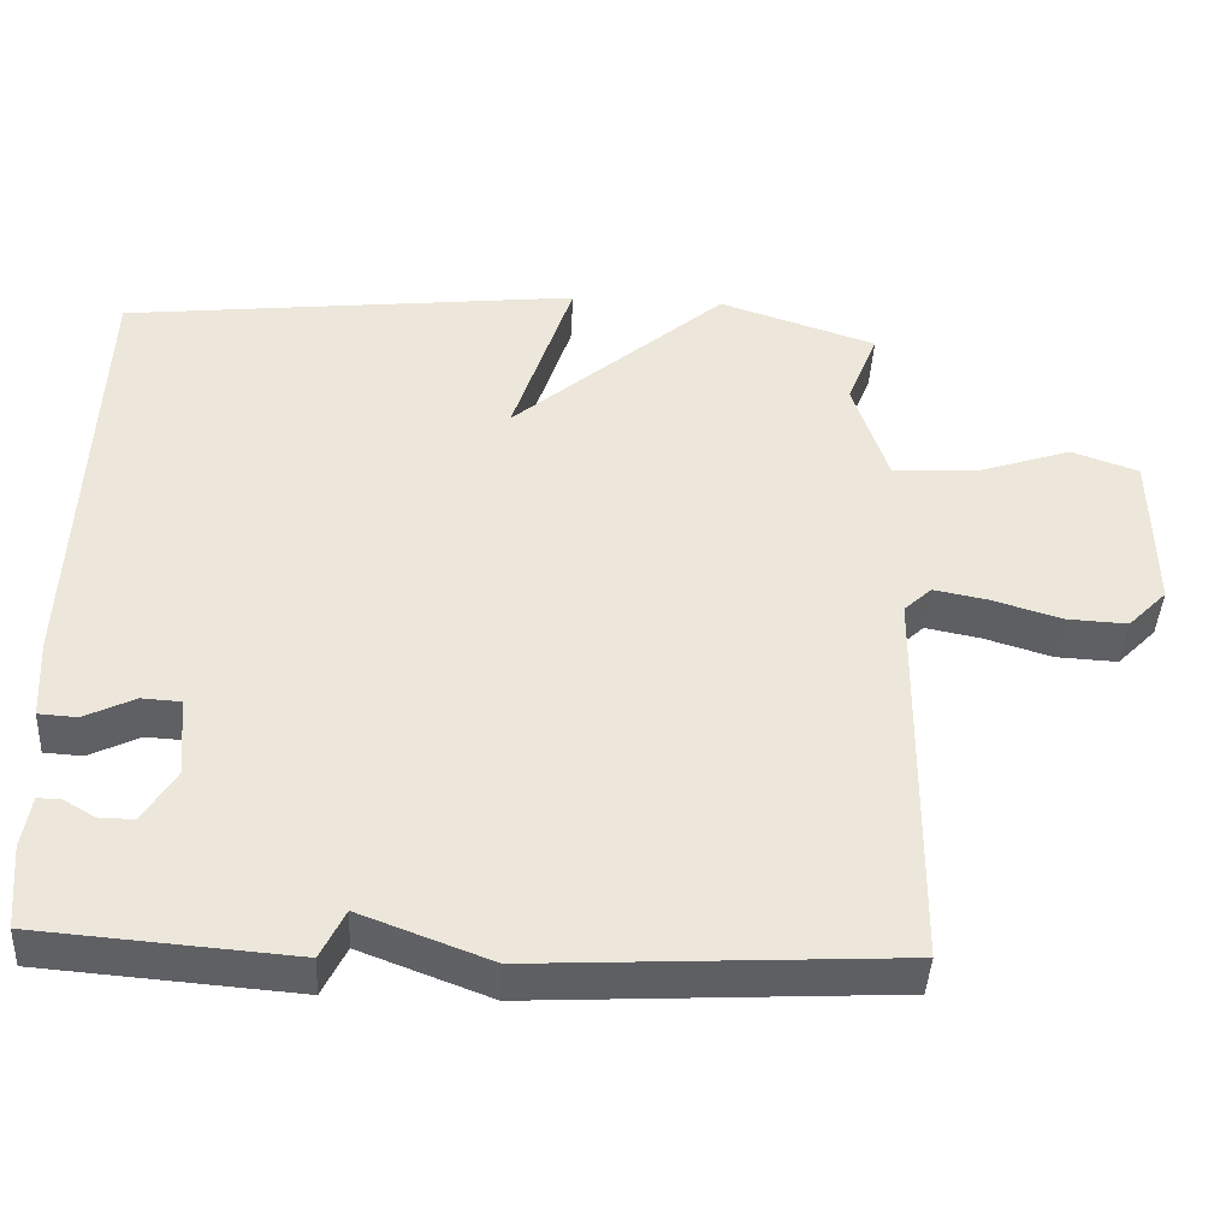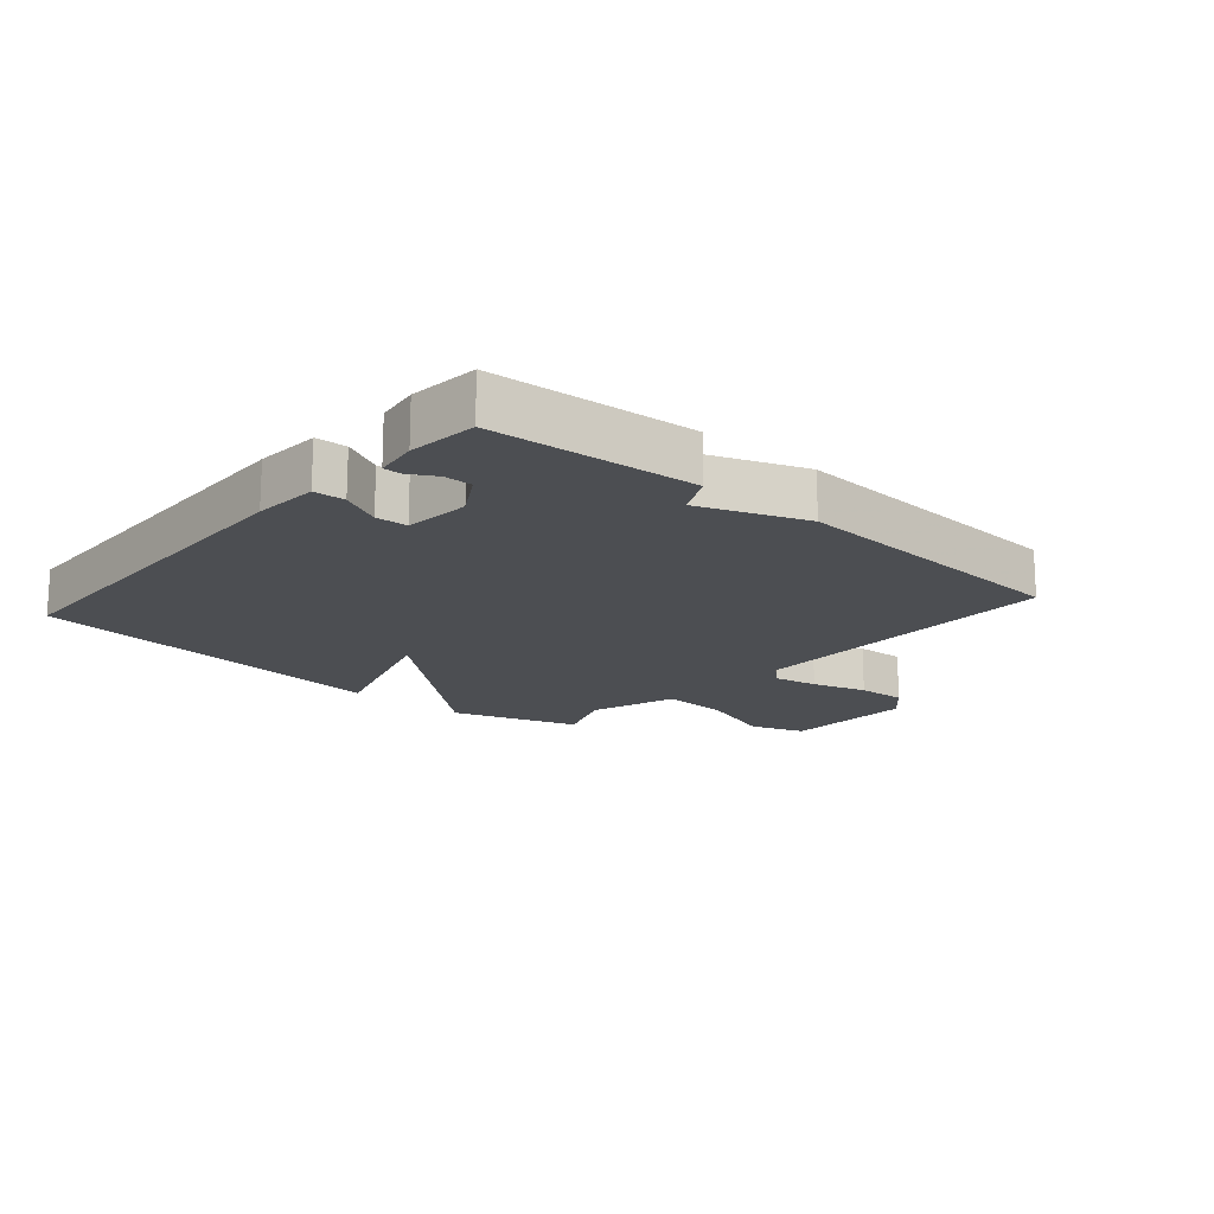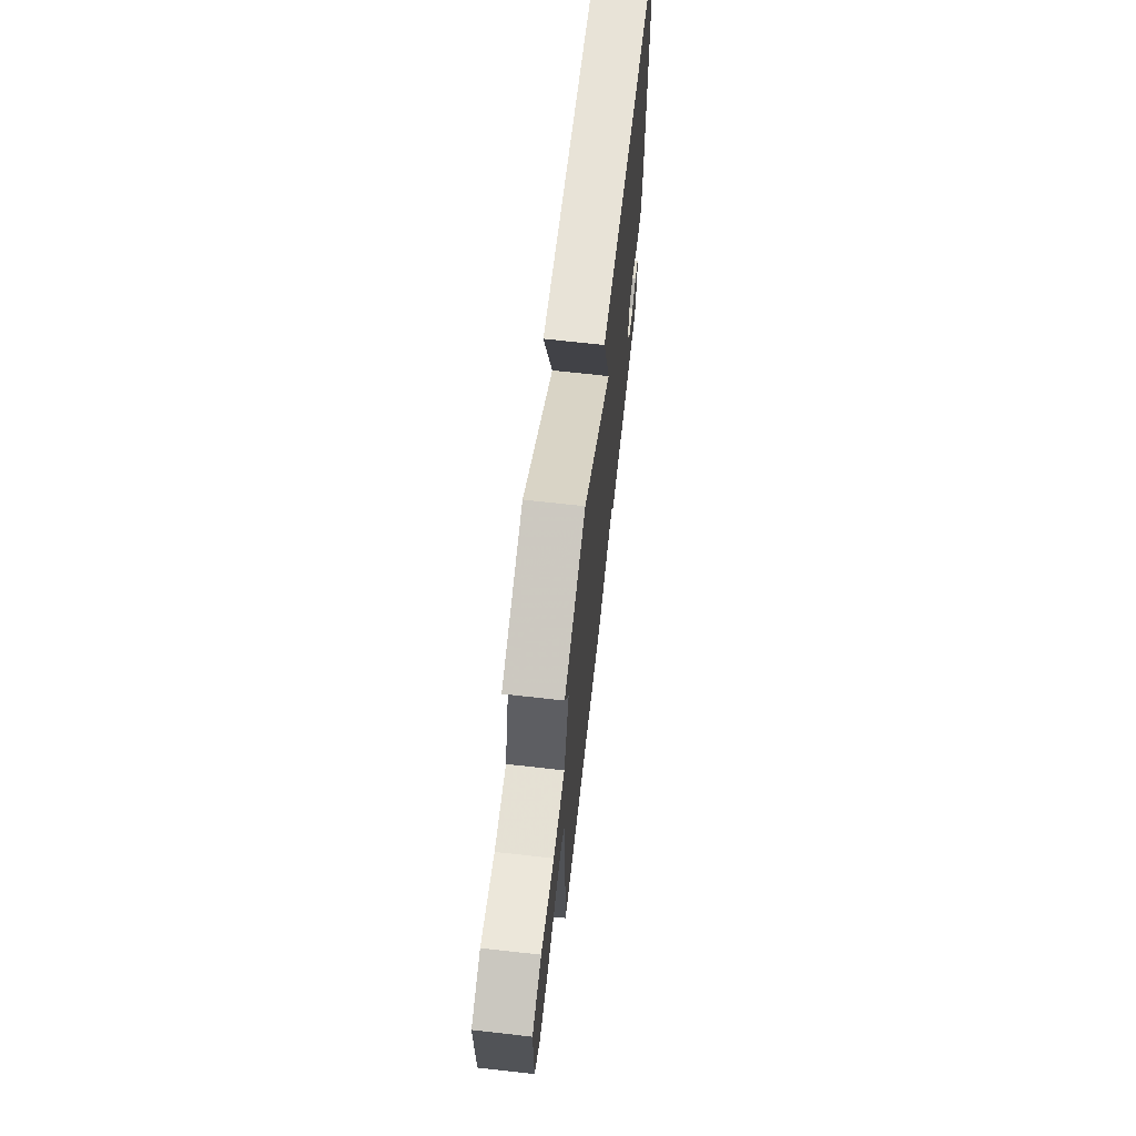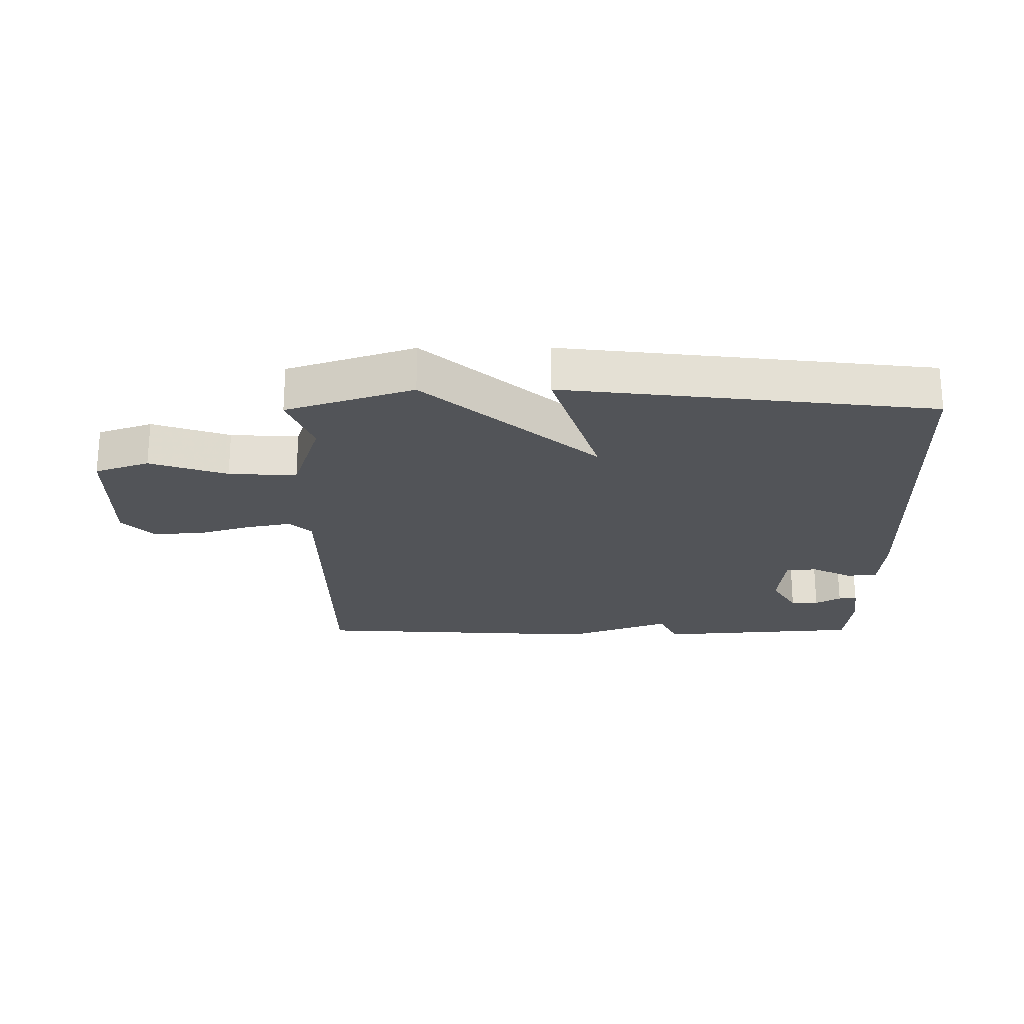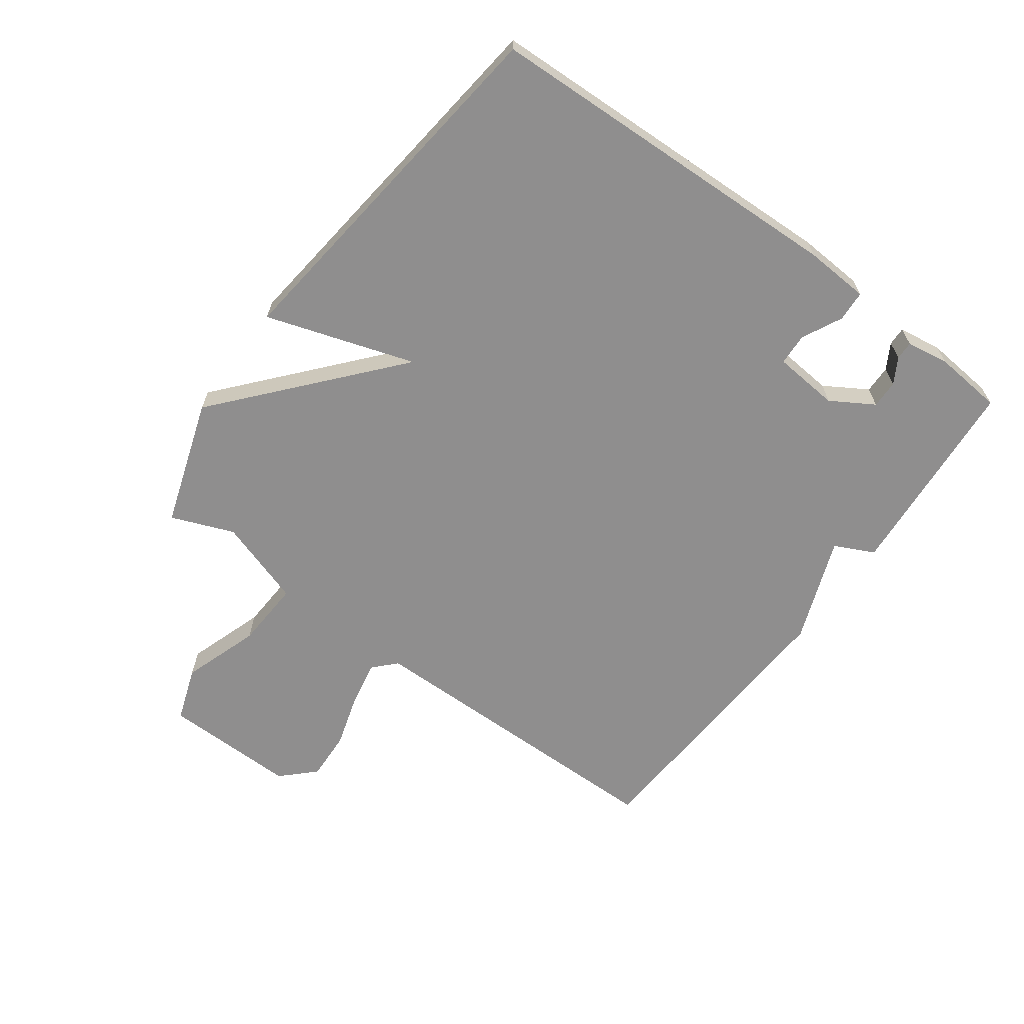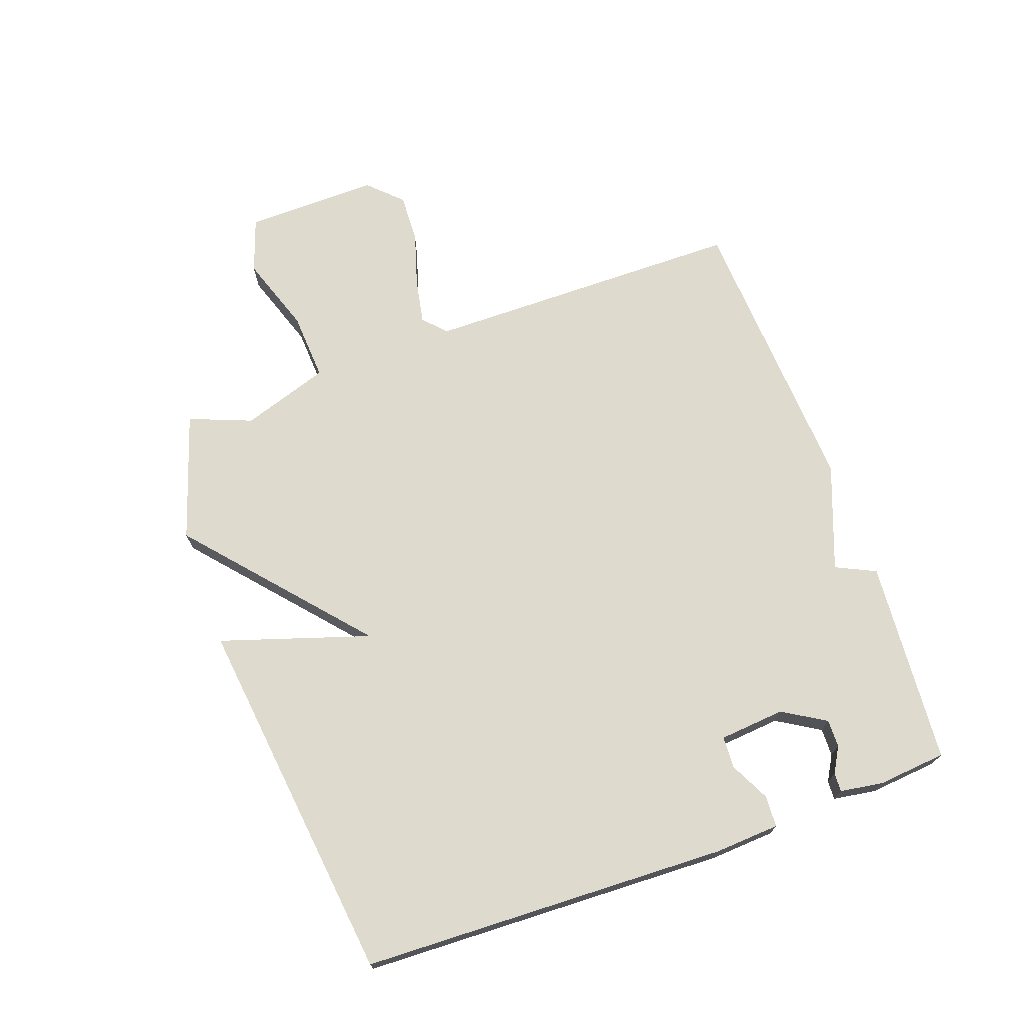
<metadata>
{"format":"obj","ext":"obj","renderer":"f3d","projection":"perspective","resolution":1024,"background":"white","views":[{"elev":-42.5,"azim":176.9,"up":"+Z"},{"elev":-16.7,"azim":138.7,"up":"+Y"},{"elev":68.4,"azim":-83.6,"up":"+Z"},{"elev":-23.0,"azim":0.2,"up":"+Y"},{"elev":-65.0,"azim":53.7,"up":"+Y"},{"elev":71.1,"azim":70.1,"up":"+Y"}]}
</metadata>
<code>
v -0.5 0.07 0.5
v -0.295 0.07 0.568
v -0.017 0.07 0.328
v -0.095 0.07 0.568
v 0.5 0.07 0.5
v 0.522 0.07 -0.092
v 0.516 0.07 -0.197
v 0.466 0.07 -0.2
v 0.401 0.07 -0.168
v 0.35 0.07 -0.171
v 0.341 0.07 -0.277
v 0.383 0.07 -0.346
v 0.428 0.07 -0.345
v 0.469 0.07 -0.321
v 0.499 0.07 -0.32
v 0.51 0.07 -0.389
v 0.5 0.07 -0.5
v 0.17 0.07 -0.526
v 0.139 0.07 -0.462
v -0.03 0.07 -0.526
v -0.5 0.07 -0.5
v -0.505 0.07 0.018
v -0.541 0.07 0.052
v -0.613 0.07 0.038
v -0.701 0.07 0.011
v -0.781 0.07 0.007
v -0.832 0.07 0.059
v -0.829 0.07 0.275
v -0.741 0.07 0.306
v -0.616 0.07 0.264
v -0.506 0.07 0.258
v -0.46 0.07 0.399
v -0.5 0 0.5
v -0.295 0 0.568
v -0.017 0 0.328
v -0.095 0 0.568
v 0.5 0 0.5
v 0.522 0 -0.092
v 0.516 0 -0.197
v 0.466 0 -0.2
v 0.401 0 -0.168
v 0.35 0 -0.171
v 0.341 0 -0.277
v 0.383 0 -0.346
v 0.428 0 -0.345
v 0.469 0 -0.321
v 0.499 0 -0.32
v 0.51 0 -0.389
v 0.5 0 -0.5
v 0.17 0 -0.526
v 0.139 0 -0.462
v -0.03 0 -0.526
v -0.5 0 -0.5
v -0.505 0 0.018
v -0.541 0 0.052
v -0.613 0 0.038
v -0.701 0 0.011
v -0.781 0 0.007
v -0.832 0 0.059
v -0.829 0 0.275
v -0.741 0 0.306
v -0.616 0 0.264
v -0.506 0 0.258
v -0.46 0 0.399
f 28 29 30
f 27 28 30
f 26 27 30
f 25 26 30
f 24 25 30
f 23 24 30 31
f 22 23 31 32
f 21 22 32
f 20 21 32
f 19 20 32
f 16 17 18
f 15 16 18
f 14 15 18
f 13 14 18
f 12 13 18 19
f 32 1 2
f 19 32 2
f 12 19 2
f 11 12 2
f 7 8 9
f 6 7 9
f 5 6 9
f 4 5 9
f 3 4 9
f 3 9 10
f 2 3 10 11
f 62 61 60
f 62 60 59
f 62 59 58
f 62 58 57
f 62 57 56
f 63 62 56 55
f 64 63 55 54
f 64 54 53
f 64 53 52
f 64 52 51
f 50 49 48
f 50 48 47
f 50 47 46
f 50 46 45
f 51 50 45 44
f 34 33 64
f 34 64 51
f 34 51 44
f 34 44 43
f 41 40 39
f 41 39 38
f 41 38 37
f 41 37 36
f 41 36 35
f 42 41 35
f 43 42 35 34
f 1 33 34 2
f 2 34 35 3
f 3 35 36 4
f 4 36 37 5
f 5 37 38 6
f 6 38 39 7
f 7 39 40 8
f 8 40 41 9
f 9 41 42 10
f 10 42 43 11
f 11 43 44 12
f 12 44 45 13
f 13 45 46 14
f 14 46 47 15
f 15 47 48 16
f 16 48 49 17
f 17 49 50 18
f 18 50 51 19
f 19 51 52 20
f 20 52 53 21
f 21 53 54 22
f 22 54 55 23
f 23 55 56 24
f 24 56 57 25
f 25 57 58 26
f 26 58 59 27
f 27 59 60 28
f 28 60 61 29
f 29 61 62 30
f 30 62 63 31
f 31 63 64 32
f 32 64 33 1

</code>
